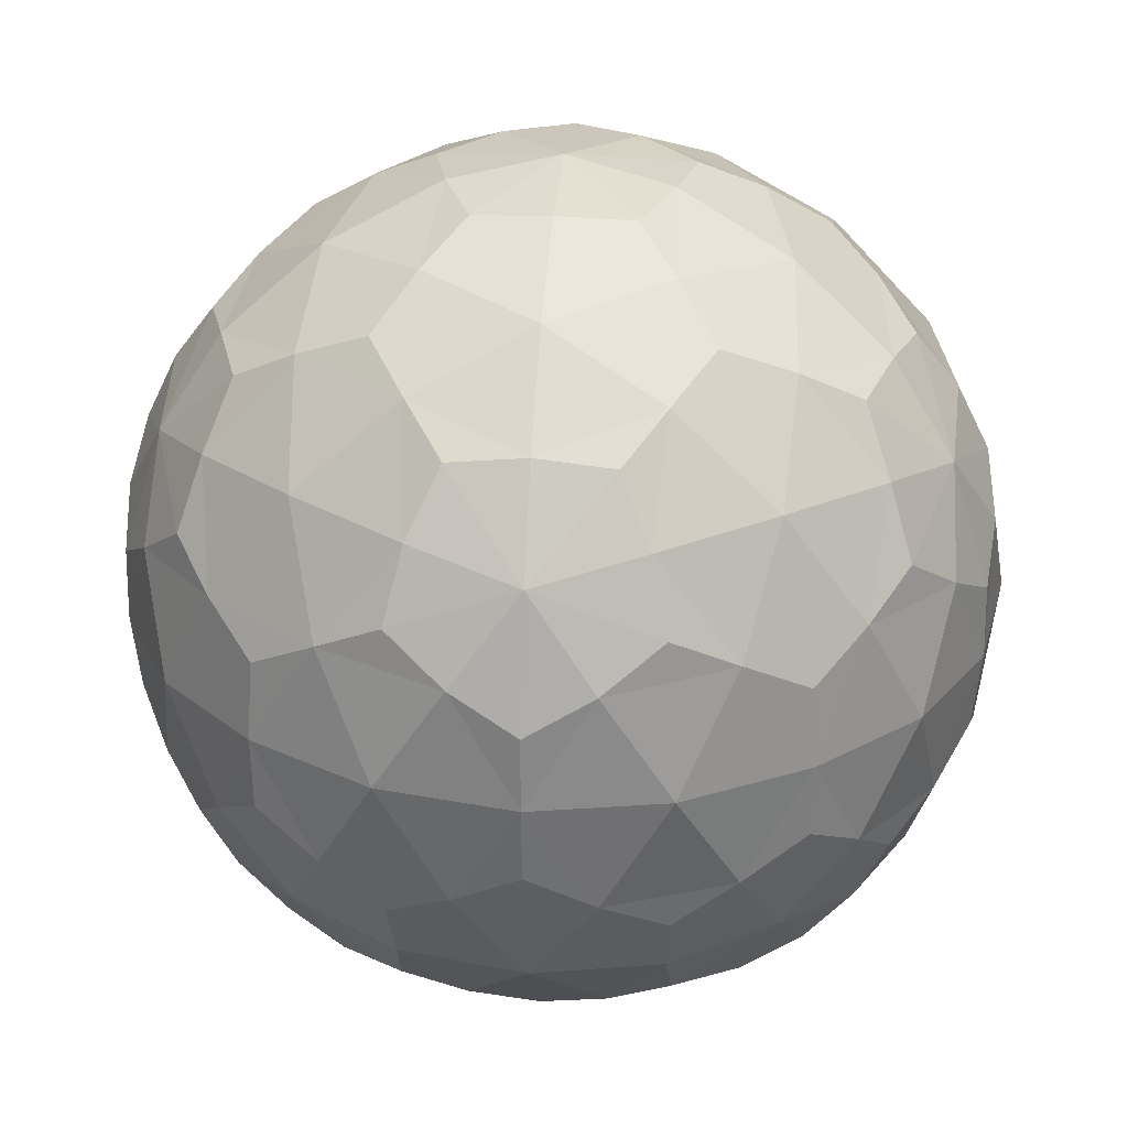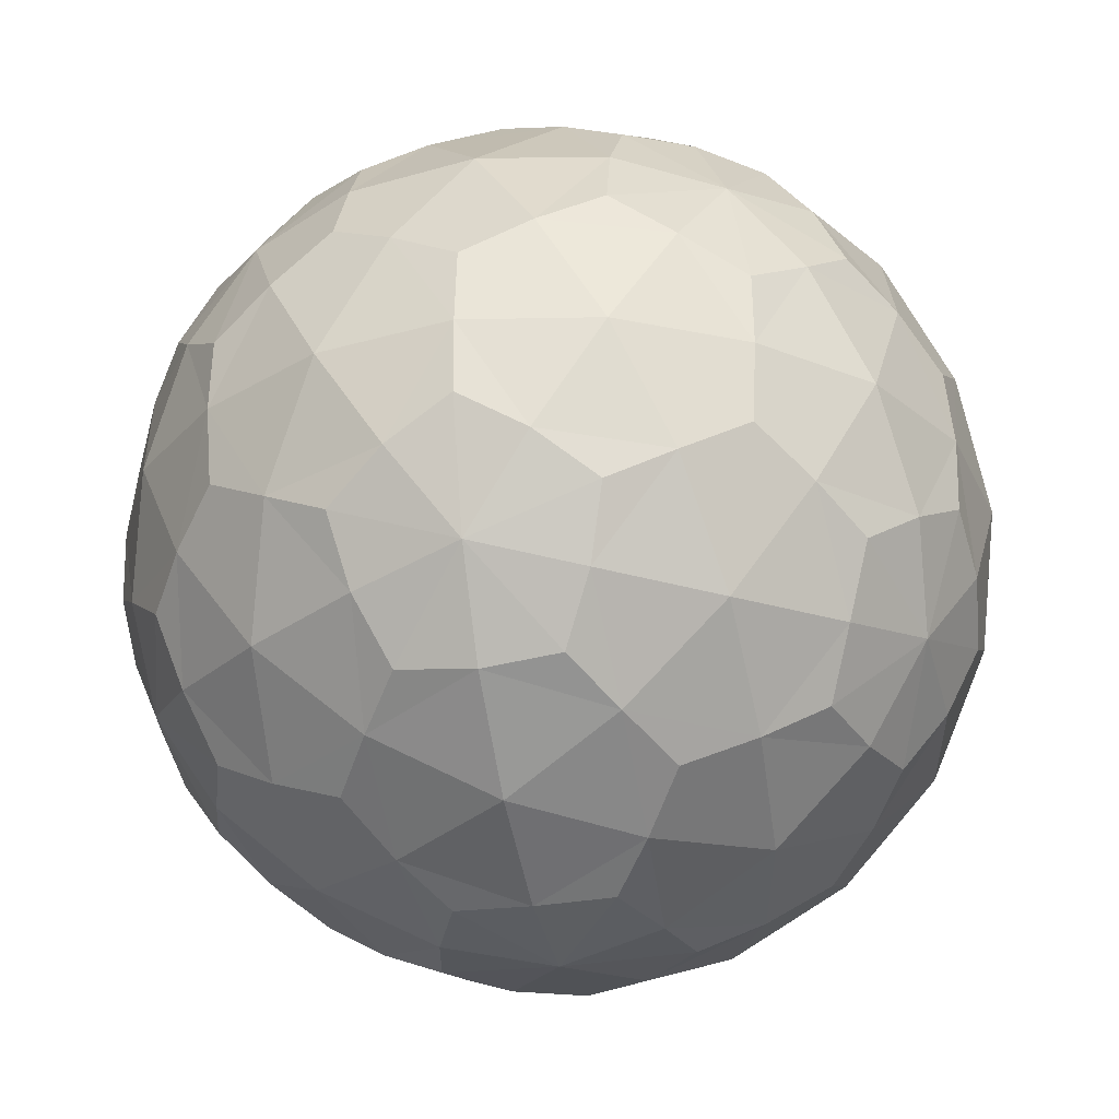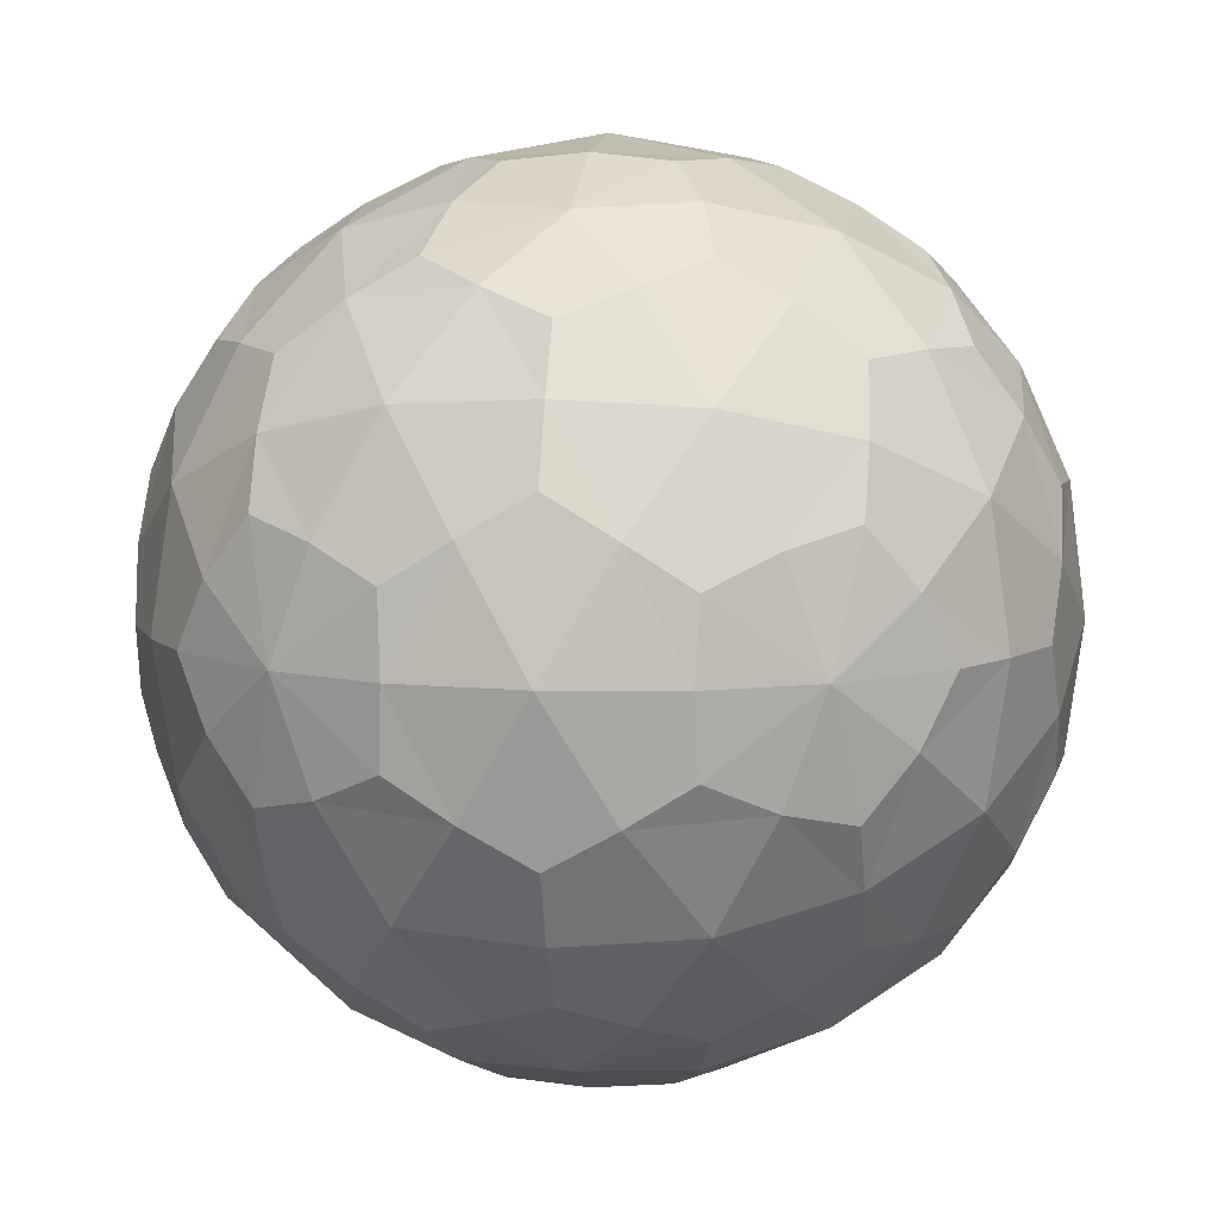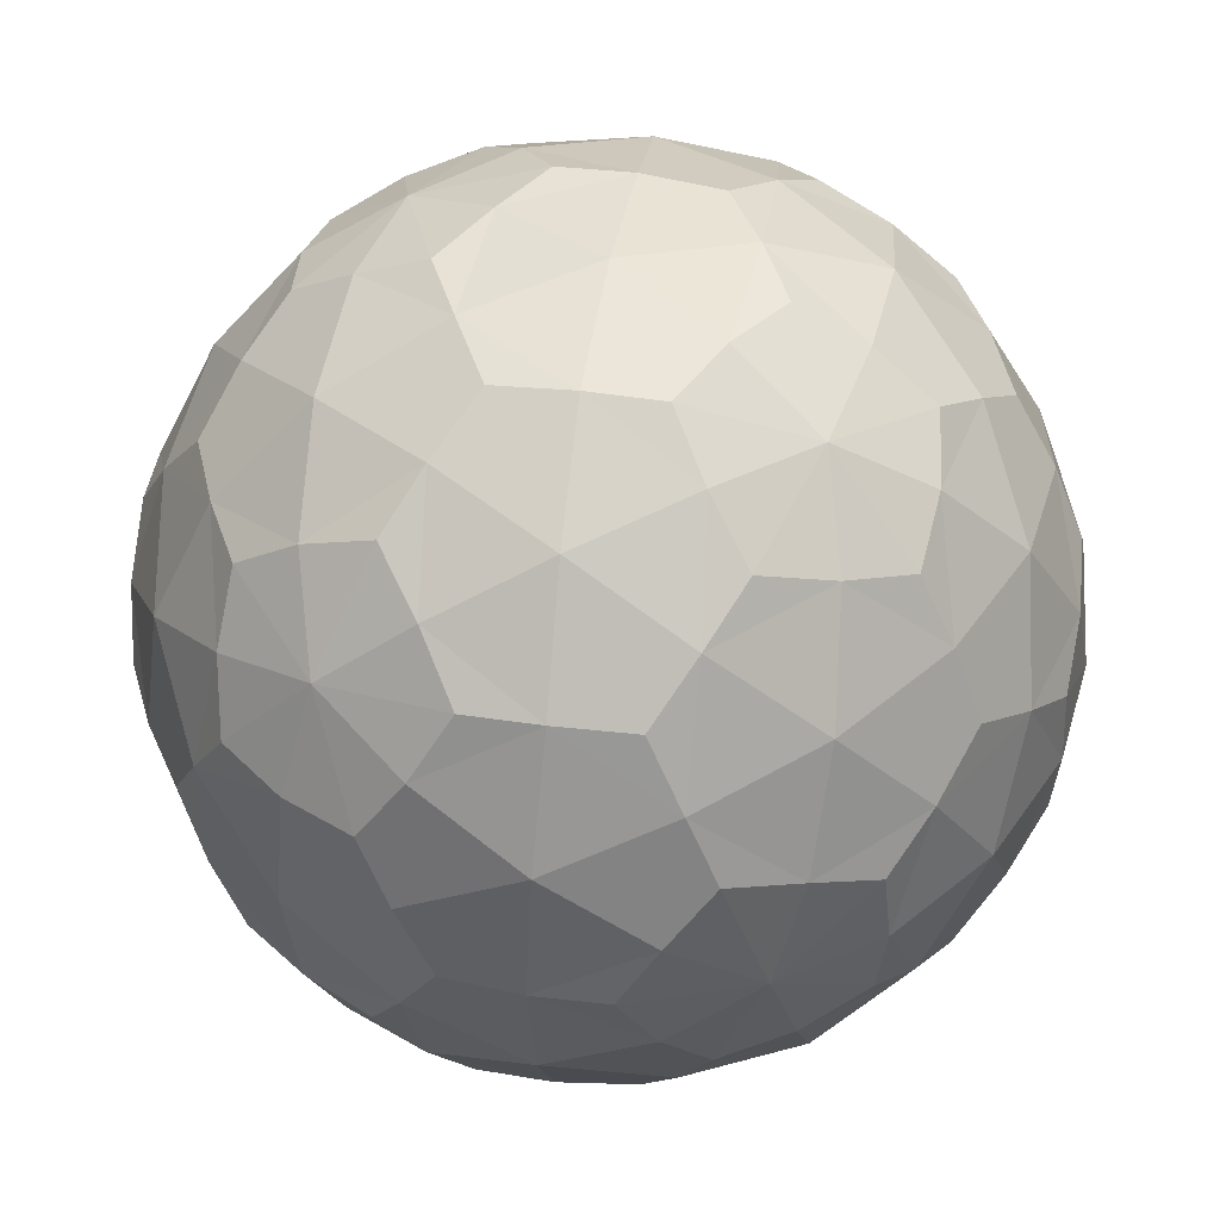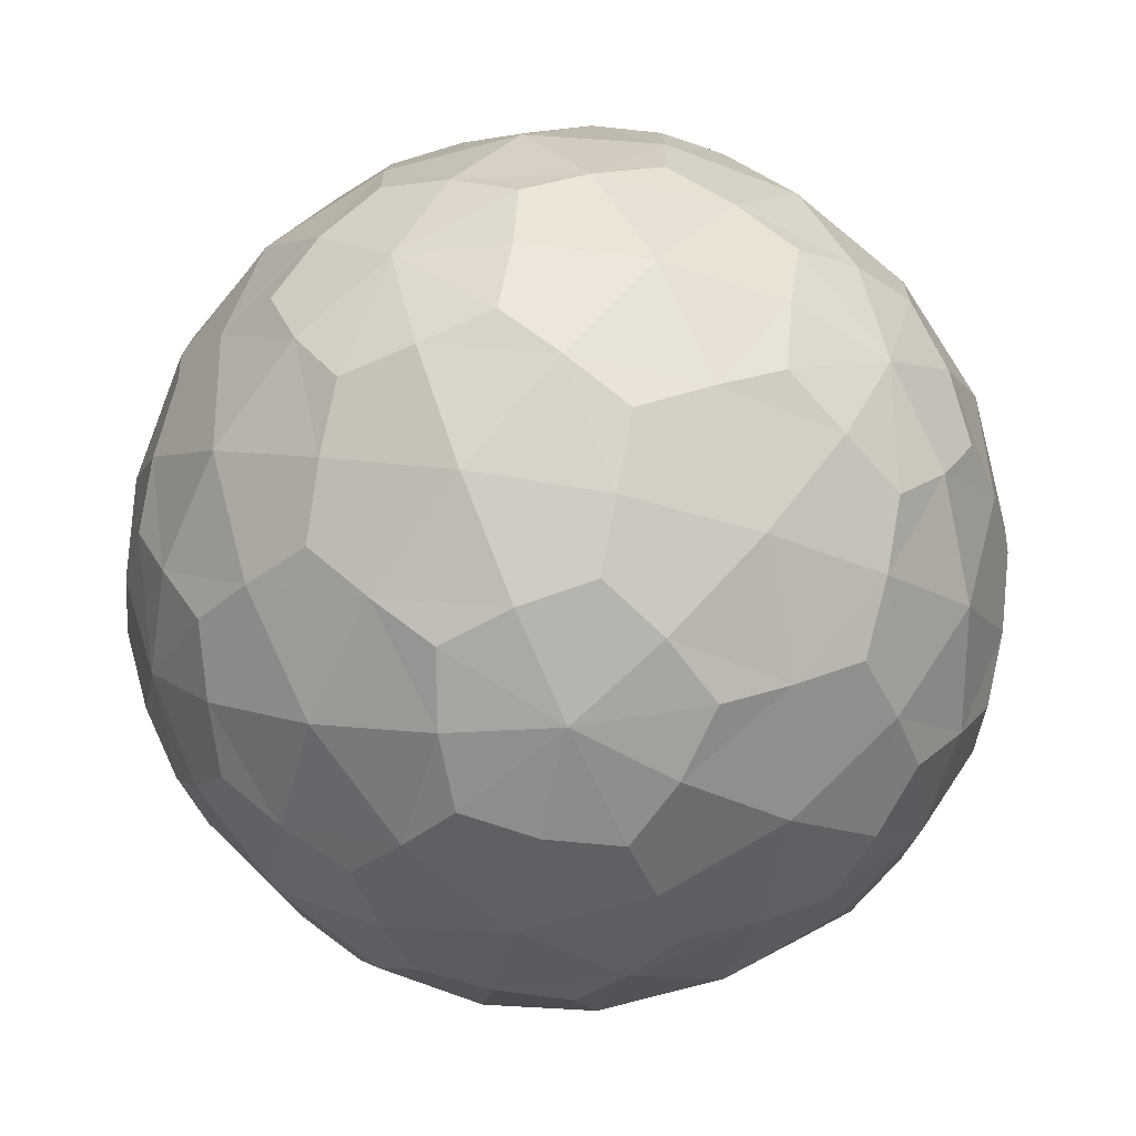
<metadata>
{"format":"obj","ext":"obj","renderer":"f3d","projection":"perspective","resolution":1024,"background":"white","views":[{"elev":29.6,"azim":23.0,"up":"+Y"},{"elev":-29.5,"azim":-149.6,"up":"+Y"},{"elev":8.6,"azim":156.2,"up":"+Z"},{"elev":48.5,"azim":98.8,"up":"+Z"},{"elev":-71.9,"azim":149.8,"up":"+Y"}]}
</metadata>
<code>
v 0 -0.9303 -0
v 0.6732 -0.416 0.4891
v -0.2571 -0.416 0.7914
v -0.8321 -0.416 0
v -0.2571 -0.416 -0.7914
v 0.6732 -0.416 -0.4891
v 0.2571 0.416 0.7914
v -0.6732 0.416 0.4891
v -0.6732 0.416 -0.4891
v 0.2571 0.416 -0.7914
v 0.8321 0.416 -0
v -0 0.9303 0
v -0.1502 -0.7867 0.4624
v 0.3934 -0.7867 0.2858
v 0.2431 -0.4862 0.7482
v 0.7867 -0.4862 0
v 0.3934 -0.7867 -0.2858
v -0.4862 -0.7867 -0
v -0.6365 -0.4862 0.4624
v -0.1502 -0.7867 -0.4624
v -0.6365 -0.4862 -0.4624
v 0.2431 -0.4862 -0.7482
v 0.8796 -0 0.2858
v 0.8796 -0 -0.2858
v -0 -0 0.9249
v 0.5436 -0 0.7482
v -0.8796 0 0.2858
v -0.5436 0 0.7482
v -0.5436 0 -0.7482
v -0.8796 0 -0.2858
v 0.5436 -0 -0.7482
v -0 -0 -0.9249
v 0.6365 0.4862 0.4624
v -0.2431 0.4862 0.7482
v -0.7867 0.4862 0
v -0.2431 0.4862 -0.7482
v 0.6365 0.4862 -0.4624
v 0.1502 0.7867 0.4624
v 0.4862 0.7867 0
v -0.3934 0.7867 0.2858
v -0.3934 0.7867 -0.2858
v 0.1502 0.7867 -0.4624
v -0.07393 -0.8984 0.2275
v 0.5635 -0.6158 0.4094
v -0.02169 -0.4679 0.8031
v 0.7571 -0.4679 0.2688
v 0.5635 -0.6158 -0.4094
v -0.2392 -0.8984 0
v -0.7705 -0.4679 0.2275
v -0.07393 -0.8984 -0.2275
v -0.4545 -0.4679 -0.6625
v 0.4896 -0.4679 -0.637
v 0.8028 -0.2287 0.4094
v 0.8901 0.2287 -0.1406
v -0.1413 -0.2287 0.89
v 0.4088 0.2287 0.8031
v -0.8901 -0.2287 0.1406
v -0.6375 0.2287 0.637
v -0.4088 -0.2287 -0.8031
v -0.8028 0.2287 -0.4094
v 0.6375 -0.2287 -0.637
v 0.1413 0.2287 -0.89
v 0.4545 0.4679 0.6625
v -0.4896 0.4679 0.637
v -0.7571 0.4679 -0.2688
v 0.02169 0.4679 -0.8031
v 0.7705 0.4679 -0.2275
v 0.2153 0.6158 0.6625
v 0.2392 0.8984 0
v -0.5635 0.6158 0.4094
v -0.5635 0.6158 -0.4094
v 0.2153 0.6158 -0.6625
v -0.2153 -0.6158 0.6625
v 0.1936 -0.8984 0.1406
v 0.4896 -0.4679 0.637
v 0.7571 -0.4679 -0.2688
v 0.1936 -0.8984 -0.1406
v -0.6966 -0.6158 0
v -0.4545 -0.4679 0.6625
v -0.2153 -0.6158 -0.6625
v -0.7705 -0.4679 -0.2275
v -0.02169 -0.4679 -0.8031
v 0.8901 0.2287 0.1406
v 0.8028 -0.2287 -0.4094
v 0.1413 0.2287 0.89
v 0.6375 -0.2287 0.637
v -0.8028 0.2287 0.4094
v -0.4088 -0.2287 0.8031
v -0.6375 0.2287 -0.637
v -0.8901 -0.2287 -0.1406
v 0.4088 0.2287 -0.8031
v -0.1413 -0.2287 -0.89
v 0.7705 0.4679 0.2275
v 0.02169 0.4679 0.8031
v -0.7571 0.4679 0.2688
v -0.4896 0.4679 -0.637
v 0.4545 0.4679 -0.6625
v 0.07393 0.8984 0.2275
v 0.6966 0.6158 0
v -0.1936 0.8984 0.1406
v -0.1936 0.8984 -0.1406
v 0.07393 0.8984 -0.2275
v 0.3392 0.8224 -0.2465
v 0.5839 0.6712 -0.2465
v 0.4148 0.6712 -0.4791
v -0.1296 0.8224 -0.3988
v -0.05399 0.6712 -0.6315
v -0.3275 0.6712 -0.5426
v -0.4193 0.8224 0
v -0.6172 0.6712 -0.1438
v -0.6172 0.6712 0.1438
v -0.1296 0.8224 0.3988
v -0.3275 0.6712 0.5426
v -0.05399 0.6712 0.6315
v 0.3392 0.8224 0.2465
v 0.4148 0.6712 0.4791
v 0.5839 0.6712 0.2465
v 0.7935 0.2519 -0.3988
v 0.7468 0.00727 -0.5426
v 0.6245 0.2519 -0.6315
v -0.1341 0.2519 -0.8779
v -0.2853 0.00727 -0.8779
v -0.4076 0.2519 -0.7891
v -0.8764 0.2519 -0.1438
v -0.9231 0.00727 0
v -0.8764 0.2519 0.1438
v -0.4076 0.2519 0.7891
v -0.2853 0.00727 0.8779
v -0.1341 0.2519 0.8779
v 0.6245 0.2519 0.6315
v 0.7468 0.00727 0.5426
v 0.7935 0.2519 0.3988
v 0.2853 -0.00727 -0.8779
v 0.4076 -0.2519 -0.7891
v 0.1341 -0.2519 -0.8779
v -0.7468 -0.00727 -0.5426
v -0.6245 -0.2519 -0.6315
v -0.7935 -0.2519 -0.3988
v -0.7468 -0.00727 0.5426
v -0.7935 -0.2519 0.3988
v -0.6245 -0.2519 0.6315
v 0.2853 -0.00727 0.8779
v 0.1341 -0.2519 0.8779
v 0.4076 -0.2519 0.7891
v 0.9231 -0.00727 -0
v 0.8764 -0.2519 0.1438
v 0.8764 -0.2519 -0.1438
v 0.3275 -0.6712 -0.5426
v 0.1296 -0.8224 -0.3988
v 0.05399 -0.6712 -0.6315
v -0.4148 -0.6712 -0.4791
v -0.3392 -0.8224 -0.2465
v -0.5839 -0.6712 -0.2465
v -0.5839 -0.6712 0.2465
v -0.3392 -0.8224 0.2465
v -0.4148 -0.6712 0.4791
v 0.6172 -0.6712 -0.1438
v 0.6172 -0.6712 0.1438
v 0.4193 -0.8224 -0
v 0.05399 -0.6712 0.6315
v 0.1296 -0.8224 0.3988
v 0.3275 -0.6712 0.5426
v 0.08569 -0.8883 0.2637
v 0.6574 -0.5979 0.2762
v -0.2243 -0.8883 0.163
v -0.2243 -0.8883 -0.163
v 0.08569 -0.8883 -0.2637
v 0.8288 -0.3206 0.2762
v -0.006541 -0.3206 0.8736
v -0.8328 -0.3206 0.2637
v -0.5082 -0.3206 -0.7106
v 0.5188 -0.3206 -0.7029
v 0.7431 -0.1492 0.5399
v -0.2838 -0.1492 0.8736
v -0.9185 -0.1492 0
v -0.2838 -0.1492 -0.8736
v 0.7431 -0.1492 -0.5399
v 0.3695 0.5979 0.6098
v -0.4658 0.5979 0.5399
v -0.6574 0.5979 -0.2762
v 0.0595 0.5979 -0.7106
v 0.6942 0.5979 -0.163
v 0.2243 0.8883 -0.163
v 0.4531 0.7332 -0.3292
v 0.3695 0.5979 -0.6098
v -0.08569 0.8883 -0.2637
v -0.1731 0.7332 -0.5327
v -0.4658 0.5979 -0.5399
v -0.2773 0.8883 -0
v -0.5601 0.7332 -0
v -0.6574 0.5979 0.2762
v -0.08569 0.8883 0.2637
v -0.1731 0.7332 0.5327
v 0.0595 0.5979 0.7106
v 0.2243 0.8883 0.163
v 0.4531 0.7332 0.3292
v 0.6942 0.5979 0.163
v 0.8328 0.3206 -0.2637
v 0.7332 0.1731 -0.5327
v 0.5082 0.3206 -0.7106
v 0.006541 0.3206 -0.8736
v -0.28 0.1731 -0.8619
v -0.5188 0.3206 -0.7029
v -0.8288 0.3206 -0.2762
v -0.9062 0.1731 0
v -0.8288 0.3206 0.2762
v -0.5188 0.3206 0.7029
v -0.28 0.1731 0.8619
v 0.006541 0.3206 0.8736
v 0.5082 0.3206 0.7106
v 0.7332 0.1731 0.5327
v 0.8328 0.3206 0.2637
v 0.2838 0.1492 -0.8736
v 0.28 -0.1731 -0.8619
v -0.006541 -0.3206 -0.8736
v -0.7431 0.1492 -0.5399
v -0.7332 -0.1731 -0.5327
v -0.8328 -0.3206 -0.2637
v -0.7431 0.1492 0.5399
v -0.7332 -0.1731 0.5327
v -0.5082 -0.3206 0.7106
v 0.2838 0.1492 0.8736
v 0.28 -0.1731 0.8619
v 0.5188 -0.3206 0.7029
v 0.9185 0.1492 0
v 0.9062 -0.1731 -0
v 0.8288 -0.3206 -0.2762
v 0.4658 -0.5979 -0.5399
v 0.1731 -0.7332 -0.5327
v -0.0595 -0.5979 -0.7106
v -0.3695 -0.5979 -0.6098
v -0.4531 -0.7332 -0.3292
v -0.6942 -0.5979 -0.163
v -0.6942 -0.5979 0.163
v -0.4531 -0.7332 0.3292
v -0.3695 -0.5979 0.6098
v 0.6574 -0.5979 -0.2762
v 0.5601 -0.7332 0
v 0.2773 -0.8883 0
v -0.0595 -0.5979 0.7106
v 0.1731 -0.7332 0.5327
v 0.4658 -0.5979 0.5399
f 1 163 43
f 161 74 14
f 43 161 13
f 2 164 46
f 158 44 14
f 46 158 16
f 1 165 48
f 155 43 13
f 48 155 18
f 1 166 50
f 152 48 18
f 50 152 20
f 1 167 77
f 149 50 20
f 77 149 17
f 2 168 53
f 146 46 16
f 53 146 23
f 3 169 55
f 143 45 15
f 55 143 25
f 4 170 57
f 140 49 19
f 57 140 27
f 5 171 59
f 137 51 21
f 59 137 29
f 6 172 61
f 134 52 22
f 61 134 31
f 2 173 86
f 131 53 23
f 86 131 26
f 3 174 88
f 128 55 25
f 88 128 28
f 4 175 90
f 125 57 27
f 90 125 30
f 5 176 92
f 122 59 29
f 92 122 32
f 6 177 84
f 119 61 31
f 84 119 24
f 7 178 68
f 116 63 33
f 68 116 38
f 8 179 70
f 113 64 34
f 70 113 40
f 9 180 71
f 110 65 35
f 71 110 41
f 10 181 72
f 107 66 36
f 72 107 42
f 11 182 99
f 104 67 37
f 99 104 39
f 103 69 39
f 102 103 42
f 12 183 102
f 104 103 39
f 105 104 37
f 103 105 42
f 97 105 37
f 10 185 97
f 105 72 42
f 106 102 42
f 101 106 41
f 12 186 101
f 107 106 42
f 108 107 36
f 106 108 41
f 96 108 36
f 9 188 96
f 108 71 41
f 109 101 41
f 100 109 40
f 12 189 100
f 110 109 41
f 111 110 35
f 109 111 40
f 95 111 35
f 8 191 95
f 111 70 40
f 112 100 40
f 98 112 38
f 12 192 98
f 113 112 40
f 114 113 34
f 112 114 38
f 94 114 34
f 7 194 94
f 114 68 38
f 115 98 38
f 69 115 39
f 12 195 69
f 116 115 38
f 117 116 33
f 115 117 39
f 93 117 33
f 11 197 93
f 117 99 39
f 118 54 24
f 67 118 37
f 11 198 67
f 119 118 24
f 120 119 31
f 118 120 37
f 91 120 31
f 10 200 91
f 120 97 37
f 121 62 32
f 66 121 36
f 10 201 66
f 122 121 32
f 123 122 29
f 121 123 36
f 89 123 29
f 9 203 89
f 123 96 36
f 124 60 30
f 65 124 35
f 9 204 65
f 125 124 30
f 126 125 27
f 124 126 35
f 87 126 27
f 8 206 87
f 126 95 35
f 127 58 28
f 64 127 34
f 8 207 64
f 128 127 28
f 129 128 25
f 127 129 34
f 85 129 25
f 7 209 85
f 129 94 34
f 130 56 26
f 63 130 33
f 7 210 63
f 131 130 26
f 132 131 23
f 130 132 33
f 83 132 23
f 11 212 83
f 132 93 33
f 133 91 31
f 62 133 32
f 10 213 62
f 134 133 31
f 135 134 22
f 133 135 32
f 82 135 22
f 5 215 82
f 135 92 32
f 136 89 29
f 60 136 30
f 9 216 60
f 137 136 29
f 138 137 21
f 136 138 30
f 81 138 21
f 4 218 81
f 138 90 30
f 139 87 27
f 58 139 28
f 8 219 58
f 140 139 27
f 141 140 19
f 139 141 28
f 79 141 19
f 3 221 79
f 141 88 28
f 142 85 25
f 56 142 26
f 7 222 56
f 143 142 25
f 144 143 15
f 142 144 26
f 75 144 15
f 2 224 75
f 144 86 26
f 145 83 23
f 54 145 24
f 11 225 54
f 146 145 23
f 147 146 16
f 145 147 24
f 76 147 16
f 6 227 76
f 147 84 24
f 148 47 17
f 52 148 22
f 6 228 52
f 149 148 17
f 150 149 20
f 148 150 22
f 80 150 20
f 5 230 80
f 150 82 22
f 151 80 20
f 51 151 21
f 5 231 51
f 152 151 20
f 153 152 18
f 151 153 21
f 78 153 18
f 4 233 78
f 153 81 21
f 154 78 18
f 49 154 19
f 4 234 49
f 155 154 18
f 156 155 13
f 154 156 19
f 73 156 13
f 3 236 73
f 156 79 19
f 157 76 16
f 47 157 17
f 6 237 47
f 158 157 16
f 159 158 14
f 157 159 17
f 74 159 14
f 1 239 74
f 159 77 17
f 160 73 13
f 45 160 15
f 3 240 45
f 161 160 13
f 162 161 14
f 160 162 15
f 44 162 14
f 2 242 44
f 162 75 15
f 1 74 163
f 161 163 74
f 43 163 161
f 2 44 164
f 158 164 44
f 46 164 158
f 1 43 165
f 155 165 43
f 48 165 155
f 1 48 166
f 152 166 48
f 50 166 152
f 1 50 167
f 149 167 50
f 77 167 149
f 2 46 168
f 146 168 46
f 53 168 146
f 3 45 169
f 143 169 45
f 55 169 143
f 4 49 170
f 140 170 49
f 57 170 140
f 5 51 171
f 137 171 51
f 59 171 137
f 6 52 172
f 134 172 52
f 61 172 134
f 2 53 173
f 131 173 53
f 86 173 131
f 3 55 174
f 128 174 55
f 88 174 128
f 4 57 175
f 125 175 57
f 90 175 125
f 5 59 176
f 122 176 59
f 92 176 122
f 6 61 177
f 119 177 61
f 84 177 119
f 7 63 178
f 116 178 63
f 68 178 116
f 8 64 179
f 113 179 64
f 70 179 113
f 9 65 180
f 110 180 65
f 71 180 110
f 10 66 181
f 107 181 66
f 72 181 107
f 11 67 182
f 104 182 67
f 99 182 104
f 103 183 69
f 102 183 103
f 12 69 183
f 104 184 103
f 105 184 104
f 103 184 105
f 97 185 105
f 10 72 185
f 105 185 72
f 106 186 102
f 101 186 106
f 12 102 186
f 107 187 106
f 108 187 107
f 106 187 108
f 96 188 108
f 9 71 188
f 108 188 71
f 109 189 101
f 100 189 109
f 12 101 189
f 110 190 109
f 111 190 110
f 109 190 111
f 95 191 111
f 8 70 191
f 111 191 70
f 112 192 100
f 98 192 112
f 12 100 192
f 113 193 112
f 114 193 113
f 112 193 114
f 94 194 114
f 7 68 194
f 114 194 68
f 115 195 98
f 69 195 115
f 12 98 195
f 116 196 115
f 117 196 116
f 115 196 117
f 93 197 117
f 11 99 197
f 117 197 99
f 118 198 54
f 67 198 118
f 11 54 198
f 119 199 118
f 120 199 119
f 118 199 120
f 91 200 120
f 10 97 200
f 120 200 97
f 121 201 62
f 66 201 121
f 10 62 201
f 122 202 121
f 123 202 122
f 121 202 123
f 89 203 123
f 9 96 203
f 123 203 96
f 124 204 60
f 65 204 124
f 9 60 204
f 125 205 124
f 126 205 125
f 124 205 126
f 87 206 126
f 8 95 206
f 126 206 95
f 127 207 58
f 64 207 127
f 8 58 207
f 128 208 127
f 129 208 128
f 127 208 129
f 85 209 129
f 7 94 209
f 129 209 94
f 130 210 56
f 63 210 130
f 7 56 210
f 131 211 130
f 132 211 131
f 130 211 132
f 83 212 132
f 11 93 212
f 132 212 93
f 133 213 91
f 62 213 133
f 10 91 213
f 134 214 133
f 135 214 134
f 133 214 135
f 82 215 135
f 5 92 215
f 135 215 92
f 136 216 89
f 60 216 136
f 9 89 216
f 137 217 136
f 138 217 137
f 136 217 138
f 81 218 138
f 4 90 218
f 138 218 90
f 139 219 87
f 58 219 139
f 8 87 219
f 140 220 139
f 141 220 140
f 139 220 141
f 79 221 141
f 3 88 221
f 141 221 88
f 142 222 85
f 56 222 142
f 7 85 222
f 143 223 142
f 144 223 143
f 142 223 144
f 75 224 144
f 2 86 224
f 144 224 86
f 145 225 83
f 54 225 145
f 11 83 225
f 146 226 145
f 147 226 146
f 145 226 147
f 76 227 147
f 6 84 227
f 147 227 84
f 148 228 47
f 52 228 148
f 6 47 228
f 149 229 148
f 150 229 149
f 148 229 150
f 80 230 150
f 5 82 230
f 150 230 82
f 151 231 80
f 51 231 151
f 5 80 231
f 152 232 151
f 153 232 152
f 151 232 153
f 78 233 153
f 4 81 233
f 153 233 81
f 154 234 78
f 49 234 154
f 4 78 234
f 155 235 154
f 156 235 155
f 154 235 156
f 73 236 156
f 3 79 236
f 156 236 79
f 157 237 76
f 47 237 157
f 6 76 237
f 158 238 157
f 159 238 158
f 157 238 159
f 74 239 159
f 1 77 239
f 159 239 77
f 160 240 73
f 45 240 160
f 3 73 240
f 161 241 160
f 162 241 161
f 160 241 162
f 44 242 162
f 2 75 242
f 162 242 75

</code>
